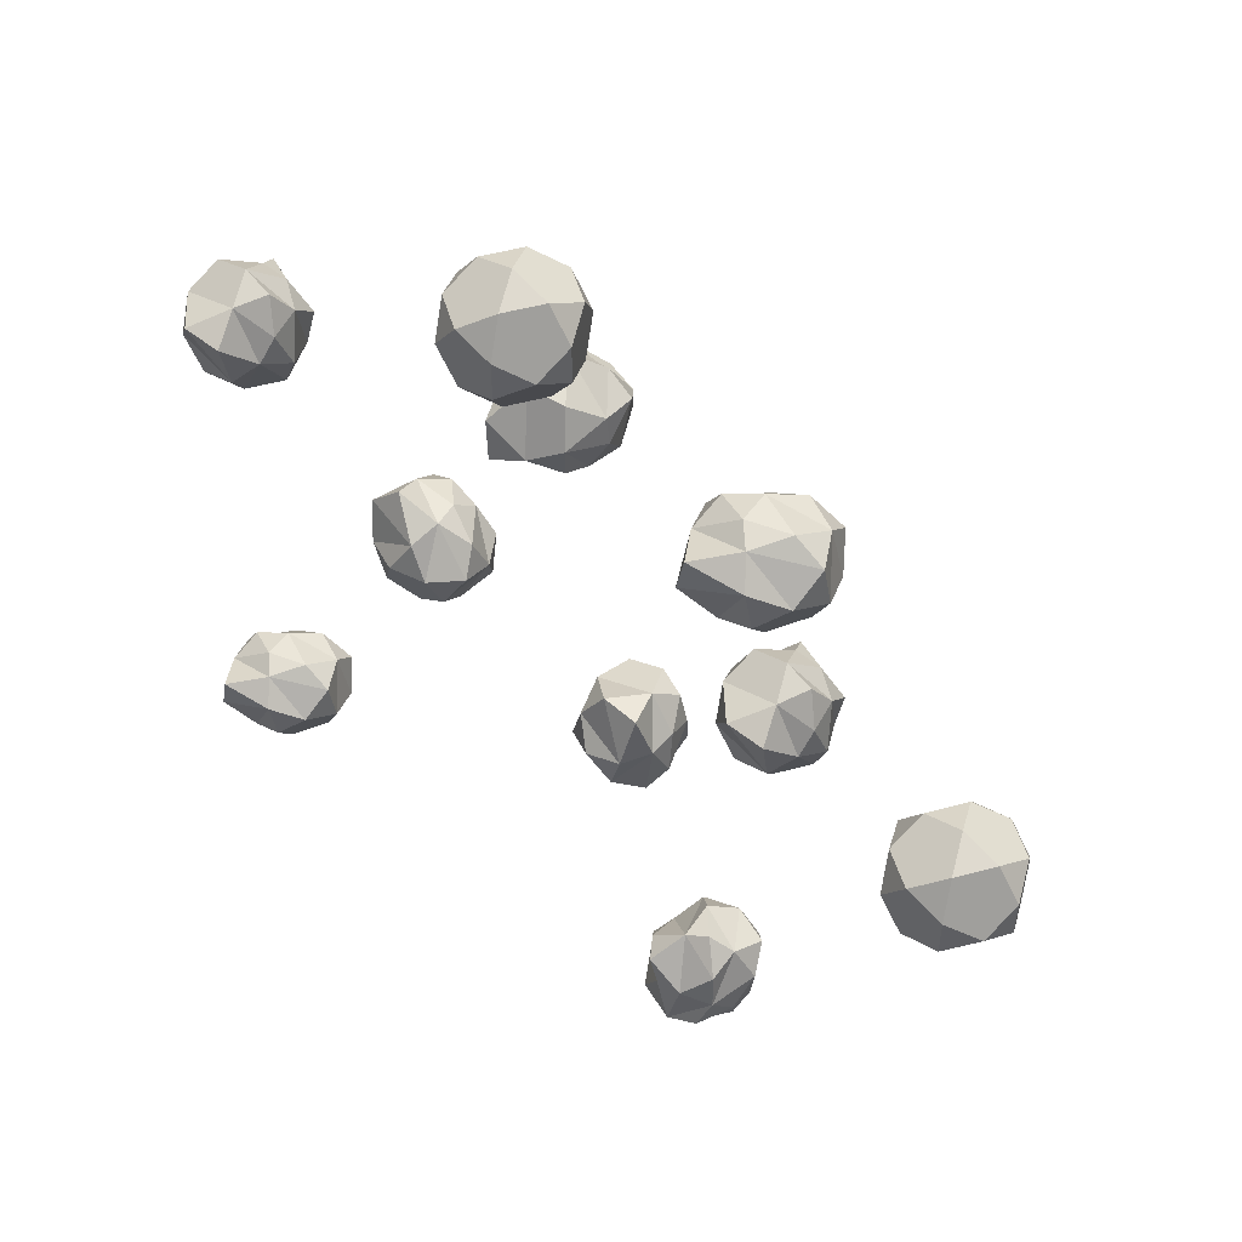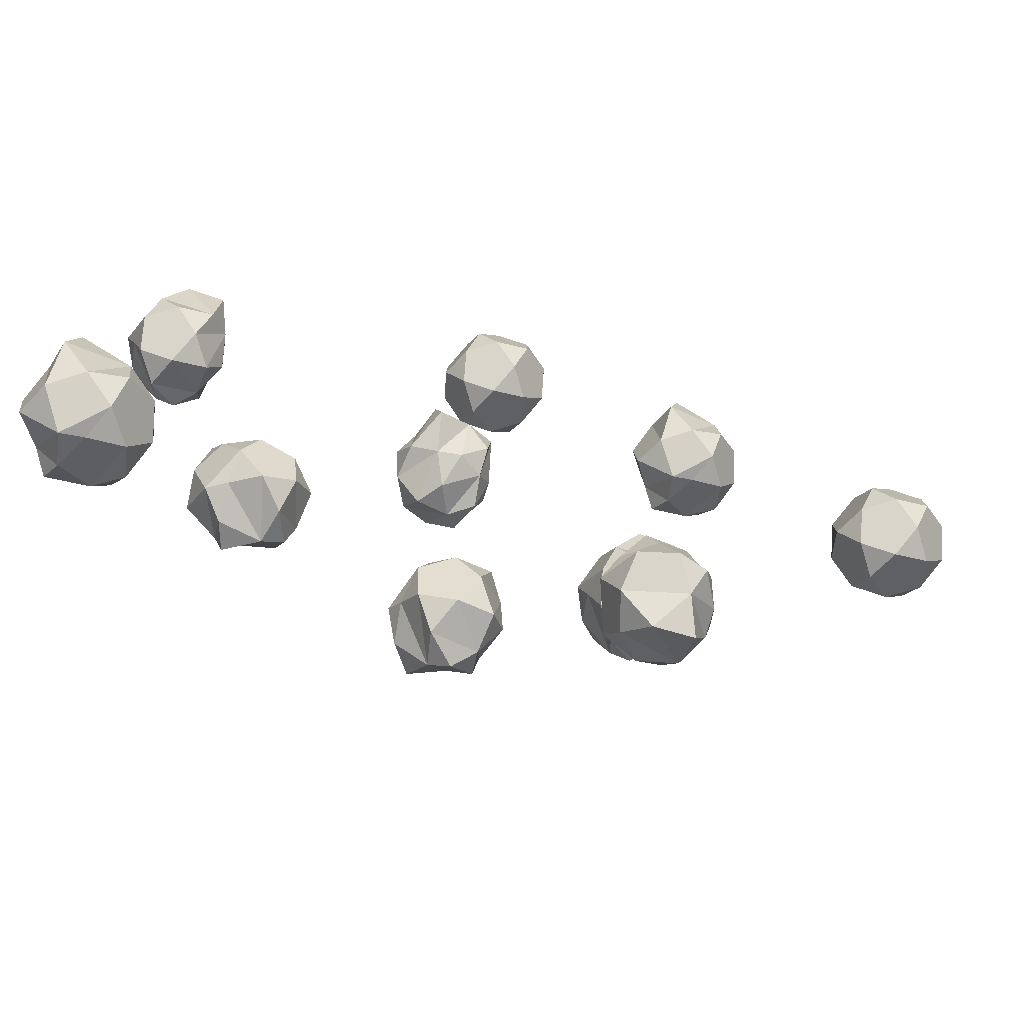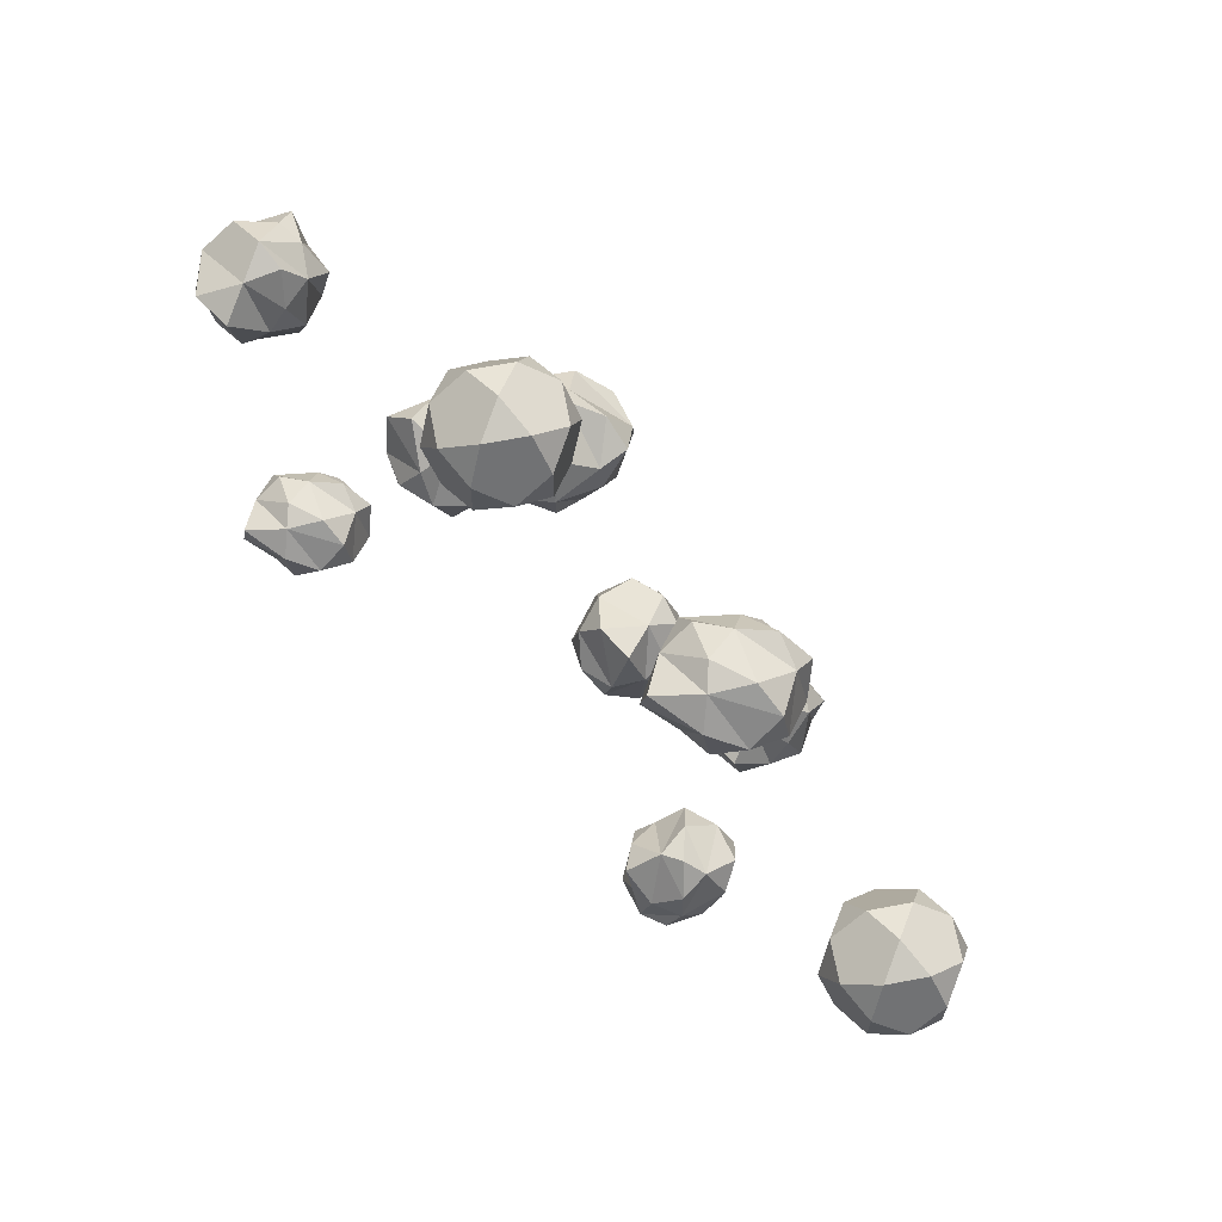
<metadata>
{"format":"obj","ext":"obj","renderer":"f3d","projection":"perspective","resolution":1024,"background":"white","views":[{"elev":51.4,"azim":42.0,"up":"+Z"},{"elev":-79.0,"azim":-15.4,"up":"+Z"},{"elev":67.2,"azim":47.6,"up":"+Z"}]}
</metadata>
<code>
g mergedBlocks
v 0.1237 0.2684 0
v 0.1419 0.2684 -0.025
v 0.1713 0.2684 -0.01545
v 0.1631 0.2846 0.04045
v 0.1735 0.2591 0.02491
v 0.1849 0.2846 0
v 0.1631 0.2846 -0.04045
v 0.1763 0.3458 0
v 0.1752 0.3372 -0.025
v 0.1581 0.3534 -0.025
v 0.1369 0.3372 -0.04045
v 0.1412 0.3534 -0.01545
v 0.1102 0.3104 -0.0136
v 0.1136 0.3372 0.002612
v 0.1287 0.3534 0.01545
v 0.1024 0.3109 0.003809
v 0.1206 0.3109 0.04045
v 0.1369 0.3372 0.02814
v 0.1581 0.3392 0.025
v 0.15 0.3109 0.05
v 0.1723 0.3109 0.04045
v 0.18 0.3256 0.01912
v 0.1902 0.3109 -0.01545
v 0.1794 0.3109 -0.04045
v 0.15 0.3109 -0.05
v 0.1206 0.3109 -0.04045
v 0.1856 0.2999 0.01545
v 0.1156 0.2846 -0.025
v 0.1156 0.2846 0.025
v 0.1419 0.2576 0.02675
v -0.008123 0.1684 0.375
v -0.02629 0.1684 0.35
v -0.008123 0.1684 0.325
v 0.02127 0.1684 0.3345
v 0.02127 0.1684 0.3655
v 0.01314 0.1846 0.3905
v 0.04253 0.1846 0.35
v 0.04755 0.2109 0.3655
v 0.02939 0.2109 0.3905
v 0.01314 0.1846 0.3095
v 0.02939 0.2109 0.3095
v 0.04755 0.2109 0.3345
v 0.02629 0.2534 0.35
v 0.03441 0.2372 0.325
v 0.008123 0.2534 0.325
v 0 0.2109 0.3
v -0.01314 0.2372 0.3095
v -0.02127 0.2534 0.3345
v -0.02939 0.2109 0.3095
v -0.04755 0.2109 0.3345
v -0.04253 0.2372 0.35
v 0.008123 0.2534 0.375
v -0.02127 0.2534 0.3655
v -0.04755 0.2109 0.3655
v -0.02939 0.2109 0.3905
v -0.01314 0.2372 0.3905
v 0 0.2109 0.4
v 0.03441 0.2372 0.375
v -0.03441 0.1846 0.325
v -0.03441 0.1846 0.375
v -0.3063 0.1884 0.15
v -0.2881 0.1884 0.125
v -0.2587 0.1884 0.1345
v -0.2669 0.2046 0.1905
v -0.2565 0.1791 0.1749
v -0.2451 0.2046 0.15
v -0.2669 0.2046 0.1095
v -0.2537 0.2658 0.15
v -0.2548 0.2572 0.125
v -0.2719 0.2734 0.125
v -0.2931 0.2572 0.1095
v -0.2888 0.2734 0.1345
v -0.3198 0.2304 0.1364
v -0.3164 0.2572 0.1526
v -0.3013 0.2734 0.1655
v -0.3276 0.2309 0.1538
v -0.3094 0.2309 0.1905
v -0.2931 0.2572 0.1781
v -0.2719 0.2592 0.175
v -0.28 0.2309 0.2
v -0.2577 0.2309 0.1905
v -0.25 0.2456 0.1691
v -0.2398 0.2309 0.1345
v -0.2506 0.2309 0.1095
v -0.28 0.2309 0.1
v -0.3094 0.2309 0.1095
v -0.2444 0.2199 0.1655
v -0.3144 0.2046 0.125
v -0.3144 0.2046 0.175
v -0.2881 0.1776 0.1768
v -0.02629 0.2914 -0.1454
v -0.008123 0.2771 -0.1658
v 0.02127 0.2825 -0.158
v 0.01314 0.3282 -0.1217
v 0.02353 0.298 -0.1195
v 0.03486 0.305 -0.1549
v 0.01314 0.2818 -0.188
v 0.02629 0.3561 -0.1906
v 0.02516 0.3346 -0.2061
v 0.008123 0.3481 -0.2156
v -0.01314 0.3257 -0.2188
v -0.008801 0.3536 -0.2078
v -0.03979 0.3188 -0.1811
v -0.03644 0.3504 -0.1835
v -0.02127 0.3713 -0.1825
v -0.04755 0.3291 -0.1671
v -0.02939 0.3501 -0.1371
v -0.01314 0.365 -0.1626
v 0.008123 0.365 -0.1663
v 0 0.3556 -0.1293
v 0.02231 0.3501 -0.1371
v 0.02996 0.3502 -0.1632
v 0.04023 0.3181 -0.1829
v 0.02939 0.3037 -0.2034
v 0 0.2983 -0.2112
v -0.02939 0.3037 -0.2034
v 0.03564 0.3266 -0.1512
v -0.03441 0.2906 -0.1753
v -0.03441 0.3193 -0.1344
v -0.008123 0.2978 -0.1172
v 0.1137 0.2699 -0.3016
v 0.1319 0.2904 -0.2872
v 0.1613 0.2826 -0.2927
v 0.1531 0.2275 -0.3115
v 0.1635 0.2548 -0.3234
v 0.1749 0.2606 -0.2883
v 0.1531 0.2937 -0.2651
v 0.1663 0.2255 -0.2382
v 0.1652 0.2509 -0.2309
v 0.1481 0.2416 -0.2175
v 0.1269 0.2636 -0.222
v 0.1312 0.2338 -0.223
v 0.1002 0.2569 -0.2593
v 0.1036 0.2283 -0.2467
v 0.1187 0.2085 -0.2407
v 0.09245 0.2424 -0.2689
v 0.1106 0.2124 -0.2899
v 0.1269 0.2074 -0.2613
v 0.1481 0.2088 -0.2578
v 0.14 0.2046 -0.2954
v 0.1623 0.2124 -0.2899
v 0.17 0.2215 -0.2657
v 0.1802 0.2582 -0.2579
v 0.1694 0.2787 -0.2435
v 0.14 0.2865 -0.238
v 0.1106 0.2787 -0.2435
v 0.1756 0.2391 -0.2846
v 0.1056 0.2811 -0.2739
v 0.1056 0.2401 -0.3026
v 0.1319 0.2542 -0.3257
v -0.05354 0.3177 0.2179
v -0.0666 0.2924 0.1768
v -0.05458 0.319 0.1871
v -0.07299 0.2748 0.2014
v -0.00201 0.3225 0.2045
v -0.03896 0.2996 0.2349
v -0.0307 0.3314 0.2022
v 0.007555 0.2992 0.1746
v 0.01505 0.2801 0.1986
v 0.0151 0.3021 0.2245
v 0.01189 0.2807 0.22
v -0.007838 0.3042 0.2359
v -0.02908 0.2886 0.2469
v 0.004547 0.2713 0.176
v 0.00751 0.245 0.2129
v -0.02644 0.2854 0.1571
v -0.01641 0.2564 0.1696
v -0.01473 0.3124 0.1692
v -0.04376 0.3061 0.1611
v -0.03787 0.2582 0.1663
v -0.01637 0.2325 0.1978
v 0.005293 0.2476 0.1889
v -0.03387 0.2534 0.2397
v -0.04909 0.2296 0.2148
v -0.06492 0.2904 0.2268
v -0.06049 0.2599 0.2254
v -0.06217 0.2619 0.1755
v -0.04382 0.2256 0.1837
v -0.003308 0.2579 0.2389
v -0.005123 0.3262 0.1857
v 0.3731 0.1946 0.1405
v 0.3813 0.1784 0.1155
v 0.3519 0.1784 0.125
v 0.3813 0.1784 0.08455
v 0.4025 0.1946 0.1
v 0.36 0.2209 0.15
v 0.3306 0.2209 0.1405
v 0.3256 0.1946 0.125
v 0.3337 0.1784 0.1
v 0.3124 0.2209 0.1155
v 0.3124 0.2209 0.08455
v 0.3256 0.1946 0.075
v 0.3519 0.1784 0.075
v 0.3306 0.2209 0.05955
v 0.36 0.2209 0.05
v 0.3731 0.1946 0.05955
v 0.4076 0.2209 0.08455
v 0.4076 0.2209 0.1155
v 0.3894 0.2209 0.1405
v 0.3894 0.2209 0.05955
v 0.3944 0.2472 0.075
v 0.3863 0.2634 0.1
v 0.3944 0.2472 0.125
v 0.3469 0.2472 0.1405
v 0.3175 0.2472 0.1
v 0.3469 0.2472 0.05955
v 0.3681 0.2634 0.125
v 0.3387 0.2634 0.1155
v 0.3387 0.2634 0.08455
v 0.3681 0.2634 0.075
v -0.1692 0.2673 -0.1034
v -0.1499 0.2559 -0.05873
v -0.1433 0.2676 -0.08655
v -0.1799 0.2483 -0.05844
v -0.1576 0.3194 -0.1006
v -0.1941 0.281 -0.09883
v -0.1494 0.2909 -0.1059
v -0.1472 0.3301 -0.06445
v -0.1781 0.3364 -0.06295
v -0.1864 0.3355 -0.09591
v -0.195 0.3323 -0.07573
v -0.1935 0.3121 -0.1037
v -0.2107 0.2902 -0.09698
v -0.1643 0.3268 -0.04248
v -0.2098 0.328 -0.04249
v -0.1396 0.2968 -0.04245
v -0.1669 0.3061 -0.02622
v -0.1342 0.3082 -0.07164
v -0.1302 0.2795 -0.06124
v -0.1624 0.2848 -0.02532
v -0.2037 0.3047 -0.0231
v -0.1886 0.3269 -0.03068
v -0.225 0.2855 -0.06404
v -0.218 0.2713 -0.02985
v -0.1918 0.2553 -0.08607
v -0.2086 0.2596 -0.06047
v -0.1667 0.2601 -0.03313
v -0.1952 0.2779 -0.00875
v -0.223 0.3161 -0.0678
v -0.14 0.3171 -0.09263
v -0.2553 0.2327 -0.3044
v -0.2479 0.2028 -0.2649
v -0.2408 0.2303 -0.2772
v -0.2668 0.1882 -0.2845
v -0.2763 0.2729 -0.2761
v -0.2835 0.2327 -0.31
v -0.2524 0.2575 -0.2861
v -0.2854 0.262 -0.2397
v -0.3132 0.2567 -0.2538
v -0.3089 0.2735 -0.283
v -0.32 0.2564 -0.2743
v -0.2989 0.2588 -0.3016
v -0.302 0.2336 -0.3145
v -0.3036 0.2413 -0.2346
v -0.3392 0.2288 -0.2599
v -0.2678 0.2263 -0.2318
v -0.299 0.2153 -0.2319
v -0.261 0.2539 -0.2459
v -0.2451 0.2276 -0.2467
v -0.2839 0.2003 -0.2366
v -0.3276 0.2016 -0.2509
v -0.326 0.227 -0.2397
v -0.3206 0.2059 -0.3003
v -0.3178 0.1767 -0.2765
v -0.2714 0.2067 -0.3089
v -0.2946 0.1894 -0.298
v -0.2711 0.1856 -0.2541
v -0.3104 0.1755 -0.2457
v -0.3349 0.2314 -0.2904
v -0.264 0.2716 -0.2612
v 0.2247 0.2327 0.2356
v 0.2321 0.2028 0.2751
v 0.2392 0.2303 0.2628
v 0.2132 0.1882 0.2555
v 0.2037 0.2729 0.2639
v 0.1965 0.2327 0.23
v 0.2276 0.2575 0.2539
v 0.1946 0.262 0.3003
v 0.1668 0.2567 0.2862
v 0.1711 0.2735 0.257
v 0.16 0.2564 0.2657
v 0.1811 0.2588 0.2384
v 0.178 0.2336 0.2255
v 0.1764 0.2413 0.3054
v 0.1408 0.2288 0.2801
v 0.2122 0.2263 0.3082
v 0.181 0.2153 0.3081
v 0.219 0.2539 0.2941
v 0.2349 0.2276 0.2933
v 0.1961 0.2003 0.3034
v 0.1524 0.2016 0.2891
v 0.154 0.227 0.3003
v 0.1594 0.2059 0.2397
v 0.1622 0.1767 0.2635
v 0.2086 0.2067 0.2311
v 0.1854 0.1894 0.242
v 0.2089 0.1856 0.2859
v 0.1696 0.1755 0.2943
v 0.1451 0.2314 0.2496
v 0.216 0.2716 0.2788
f 25 7 26
f 7 2 26
f 26 13 12
f 11 26 12
f 19 8 12
f 15 19 12
f 15 14 18
f 14 16 18
f 19 20 22
f 18 20 19
f 27 23 22
f 23 9 22
f 25 11 9
f 24 25 9
f 23 6 24
f 6 7 24
f 21 4 27
f 4 6 27
f 4 20 29
f 30 4 29
f 29 16 28
f 1 29 28
f 30 1 3
f 5 30 3
f 30 5 4
f 6 5 3
f 20 17 29
f 1 30 29
f 16 13 28
f 2 1 28
f 2 28 26
f 3 2 7
f 27 6 23
f 20 4 21
f 16 29 17
f 26 28 13
f 24 7 25
f 22 9 8
f 21 27 22
f 17 20 18
f 13 16 14
f 25 26 11
f 23 24 9
f 19 22 8
f 20 21 22
f 15 18 19
f 16 17 18
f 12 14 15
f 8 10 12
f 13 14 12
f 10 11 12
f 11 10 9
f 8 9 10
f 6 3 7
f 4 5 6
f 1 2 3
f 31 35 36
f 37 35 34
f 31 36 57
f 31 57 55
f 31 55 60
f 32 31 60
f 32 60 54
f 32 54 50
f 32 50 59
f 33 32 59
f 33 59 49
f 33 49 46
f 33 46 40
f 34 33 40
f 38 37 42
f 57 36 39
f 54 60 55
f 49 59 50
f 41 40 46
f 38 42 44
f 38 44 43
f 38 43 58
f 39 38 58
f 55 57 56
f 50 54 51
f 46 49 47
f 42 41 44
f 52 58 43
f 57 39 58
f 57 58 52
f 57 52 56
f 53 56 52
f 54 55 56
f 54 56 53
f 54 53 51
f 48 51 53
f 52 43 45
f 52 45 48
f 52 48 53
f 49 50 51
f 49 51 48
f 49 48 47
f 45 47 48
f 41 46 47
f 41 47 45
f 41 45 44
f 43 44 45
f 37 34 40
f 37 40 41
f 37 41 42
f 36 35 37
f 36 37 38
f 36 38 39
f 31 32 33
f 31 33 34
f 31 34 35
f 85 67 86
f 67 62 86
f 86 73 72
f 71 86 72
f 79 68 72
f 75 79 72
f 75 74 78
f 74 76 78
f 79 80 82
f 78 80 79
f 87 83 82
f 83 69 82
f 85 71 69
f 84 85 69
f 83 66 84
f 66 67 84
f 81 64 87
f 64 66 87
f 64 80 89
f 90 64 89
f 89 76 88
f 61 89 88
f 90 61 63
f 65 90 63
f 90 65 64
f 66 65 63
f 80 77 89
f 61 90 89
f 76 73 88
f 62 61 88
f 62 88 86
f 63 62 67
f 87 66 83
f 80 64 81
f 76 89 77
f 86 88 73
f 84 67 85
f 82 69 68
f 81 87 82
f 77 80 78
f 73 76 74
f 85 86 71
f 83 84 69
f 79 82 68
f 80 81 82
f 75 78 79
f 76 77 78
f 72 74 75
f 68 70 72
f 73 74 72
f 70 71 72
f 71 70 69
f 68 69 70
f 66 63 67
f 64 65 66
f 61 62 63
f 115 97 116
f 97 92 116
f 116 103 102
f 101 116 102
f 109 98 102
f 105 109 102
f 105 104 108
f 104 106 108
f 109 110 112
f 108 110 109
f 117 113 112
f 113 99 112
f 115 101 99
f 114 115 99
f 113 96 114
f 96 97 114
f 111 94 117
f 94 96 117
f 94 110 119
f 120 94 119
f 119 106 118
f 91 119 118
f 120 91 93
f 95 120 93
f 120 95 94
f 96 95 93
f 110 107 119
f 91 120 119
f 106 103 118
f 92 91 118
f 92 118 116
f 93 92 97
f 117 96 113
f 110 94 111
f 106 119 107
f 116 118 103
f 114 97 115
f 112 99 98
f 111 117 112
f 107 110 108
f 103 106 104
f 115 116 101
f 113 114 99
f 109 112 98
f 110 111 112
f 105 108 109
f 106 107 108
f 102 104 105
f 98 100 102
f 103 104 102
f 100 101 102
f 101 100 99
f 98 99 100
f 96 93 97
f 94 95 96
f 91 92 93
f 145 127 146
f 127 122 146
f 146 133 132
f 131 146 132
f 139 128 132
f 135 139 132
f 135 134 138
f 134 136 138
f 139 140 142
f 138 140 139
f 147 143 142
f 143 129 142
f 145 131 129
f 144 145 129
f 143 126 144
f 126 127 144
f 141 124 147
f 124 126 147
f 124 140 149
f 150 124 149
f 149 136 148
f 121 149 148
f 150 121 123
f 125 150 123
f 150 125 124
f 126 125 123
f 140 137 149
f 121 150 149
f 136 133 148
f 122 121 148
f 122 148 146
f 123 122 127
f 147 126 143
f 140 124 141
f 136 149 137
f 146 148 133
f 144 127 145
f 142 129 128
f 141 147 142
f 137 140 138
f 133 136 134
f 145 146 131
f 143 144 129
f 139 142 128
f 140 141 142
f 135 138 139
f 136 137 138
f 132 134 135
f 128 130 132
f 133 134 132
f 130 131 132
f 131 130 129
f 128 129 130
f 126 123 127
f 124 125 126
f 121 122 123
f 153 152 151
f 152 154 151
f 151 156 155
f 157 151 155
f 159 158 155
f 160 159 155
f 160 162 161
f 162 163 161
f 159 165 164
f 161 165 159
f 167 166 164
f 166 168 164
f 153 157 168
f 169 153 168
f 166 170 169
f 170 152 169
f 172 171 167
f 171 170 167
f 171 165 173
f 174 171 173
f 173 163 175
f 176 173 175
f 174 176 177
f 178 174 177
f 174 178 171
f 170 178 177
f 165 179 173
f 176 174 173
f 163 156 175
f 154 176 175
f 154 175 151
f 177 154 152
f 167 170 166
f 165 171 172
f 163 173 179
f 151 175 156
f 169 152 153
f 164 168 158
f 172 167 164
f 179 165 161
f 156 163 162
f 153 151 157
f 166 169 168
f 159 164 158
f 165 172 164
f 160 161 159
f 163 179 161
f 155 162 160
f 158 180 155
f 156 162 155
f 180 157 155
f 157 180 168
f 158 168 180
f 170 177 152
f 171 178 170
f 176 154 177
f 183 182 181
f 185 182 184
f 183 181 186
f 183 186 187
f 183 187 188
f 189 183 188
f 189 188 190
f 189 190 191
f 189 191 192
f 193 189 192
f 193 192 194
f 193 194 195
f 193 195 196
f 184 193 196
f 198 185 197
f 186 181 199
f 190 188 187
f 194 192 191
f 200 196 195
f 198 197 201
f 198 201 202
f 198 202 203
f 199 198 203
f 187 186 204
f 191 190 205
f 195 194 206
f 197 200 201
f 207 203 202
f 186 199 203
f 186 203 207
f 186 207 204
f 208 204 207
f 190 187 204
f 190 204 208
f 190 208 205
f 209 205 208
f 207 202 210
f 207 210 209
f 207 209 208
f 194 191 205
f 194 205 209
f 194 209 206
f 210 206 209
f 200 195 206
f 200 206 210
f 200 210 201
f 202 201 210
f 185 184 196
f 185 196 200
f 185 200 197
f 181 182 185
f 181 185 198
f 181 198 199
f 183 189 193
f 183 193 184
f 183 184 182
f 213 212 211
f 212 214 211
f 211 216 215
f 217 211 215
f 219 218 215
f 220 219 215
f 220 222 221
f 222 223 221
f 219 225 224
f 221 225 219
f 227 226 224
f 226 228 224
f 213 217 228
f 229 213 228
f 226 230 229
f 230 212 229
f 232 231 227
f 231 230 227
f 231 225 233
f 234 231 233
f 233 223 235
f 236 233 235
f 234 236 237
f 238 234 237
f 234 238 231
f 230 238 237
f 225 239 233
f 236 234 233
f 223 216 235
f 214 236 235
f 214 235 211
f 237 214 212
f 227 230 226
f 225 231 232
f 223 233 239
f 211 235 216
f 229 212 213
f 224 228 218
f 232 227 224
f 239 225 221
f 216 223 222
f 213 211 217
f 226 229 228
f 219 224 218
f 225 232 224
f 220 221 219
f 223 239 221
f 215 222 220
f 218 240 215
f 216 222 215
f 240 217 215
f 217 240 228
f 218 228 240
f 230 237 212
f 231 238 230
f 236 214 237
f 243 242 241
f 242 244 241
f 241 246 245
f 247 241 245
f 249 248 245
f 250 249 245
f 250 252 251
f 252 253 251
f 249 255 254
f 251 255 249
f 257 256 254
f 256 258 254
f 243 247 258
f 259 243 258
f 256 260 259
f 260 242 259
f 262 261 257
f 261 260 257
f 261 255 263
f 264 261 263
f 263 253 265
f 266 263 265
f 264 266 267
f 268 264 267
f 264 268 261
f 260 268 267
f 255 269 263
f 266 264 263
f 253 246 265
f 244 266 265
f 244 265 241
f 267 244 242
f 257 260 256
f 255 261 262
f 253 263 269
f 241 265 246
f 259 242 243
f 254 258 248
f 262 257 254
f 269 255 251
f 246 253 252
f 243 241 247
f 256 259 258
f 249 254 248
f 255 262 254
f 250 251 249
f 253 269 251
f 245 252 250
f 248 270 245
f 246 252 245
f 270 247 245
f 247 270 258
f 248 258 270
f 260 267 242
f 261 268 260
f 266 244 267
f 273 272 271
f 272 274 271
f 271 276 275
f 277 271 275
f 279 278 275
f 280 279 275
f 280 282 281
f 282 283 281
f 279 285 284
f 281 285 279
f 287 286 284
f 286 288 284
f 273 277 288
f 289 273 288
f 286 290 289
f 290 272 289
f 292 291 287
f 291 290 287
f 291 285 293
f 294 291 293
f 293 283 295
f 296 293 295
f 294 296 297
f 298 294 297
f 294 298 291
f 290 298 297
f 285 299 293
f 296 294 293
f 283 276 295
f 274 296 295
f 274 295 271
f 297 274 272
f 287 290 286
f 285 291 292
f 283 293 299
f 271 295 276
f 289 272 273
f 284 288 278
f 292 287 284
f 299 285 281
f 276 283 282
f 273 271 277
f 286 289 288
f 279 284 278
f 285 292 284
f 280 281 279
f 283 299 281
f 275 282 280
f 278 300 275
f 276 282 275
f 300 277 275
f 277 300 288
f 278 288 300
f 290 297 272
f 291 298 290
f 296 274 297

</code>
